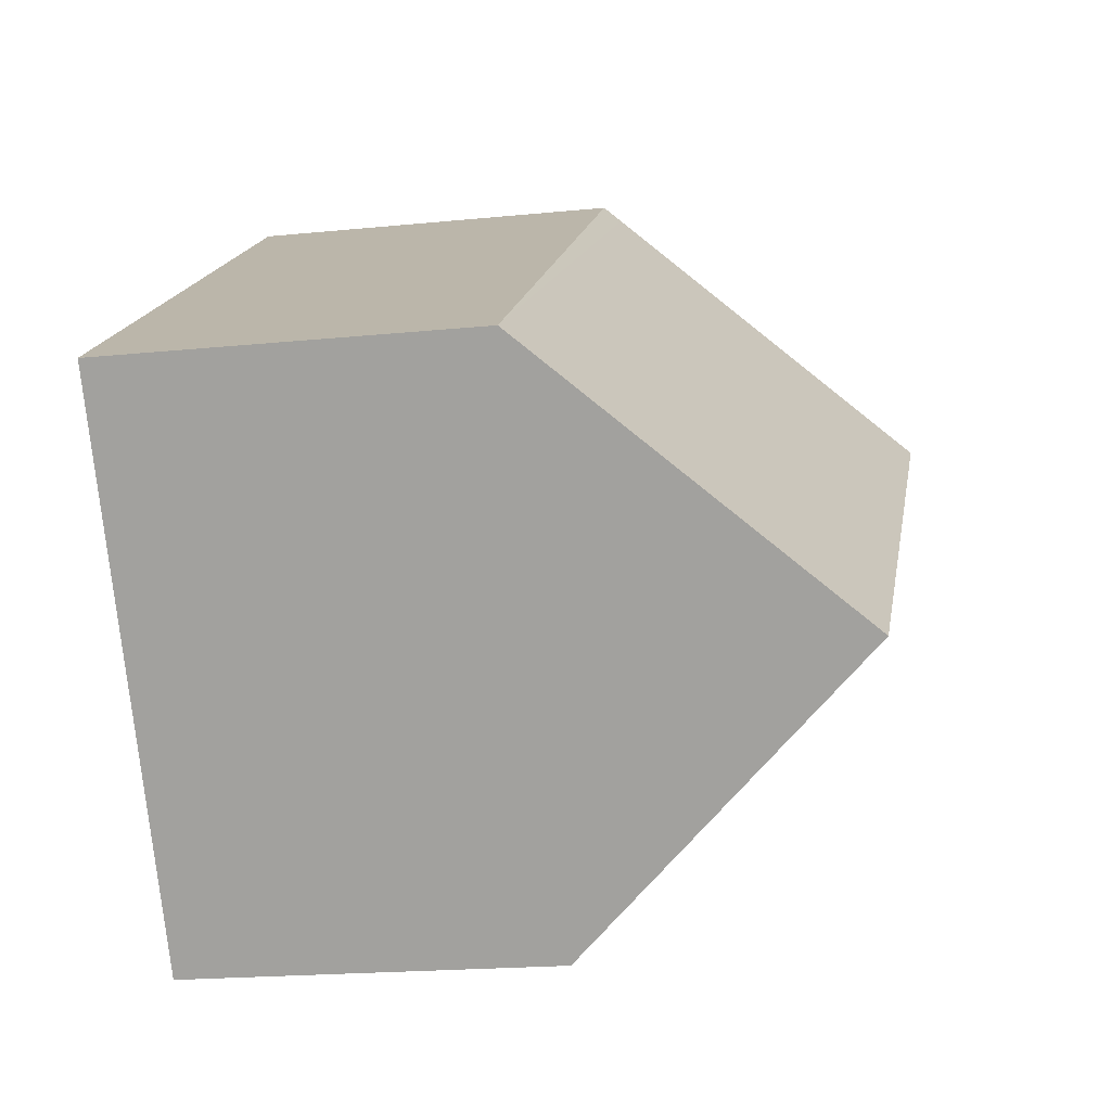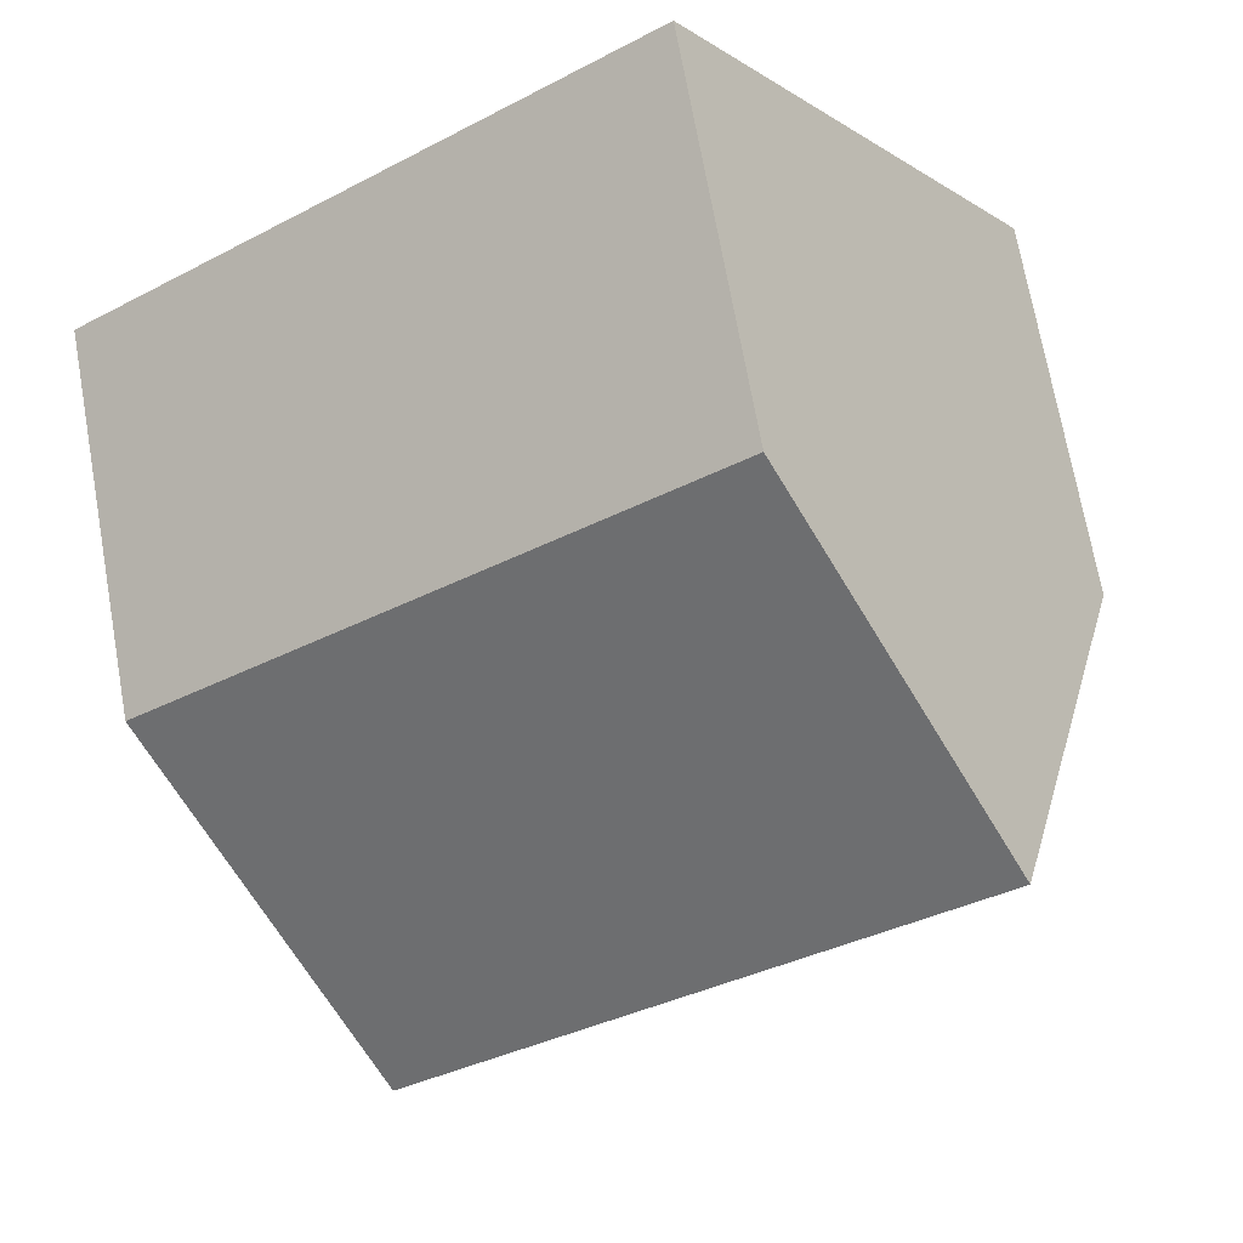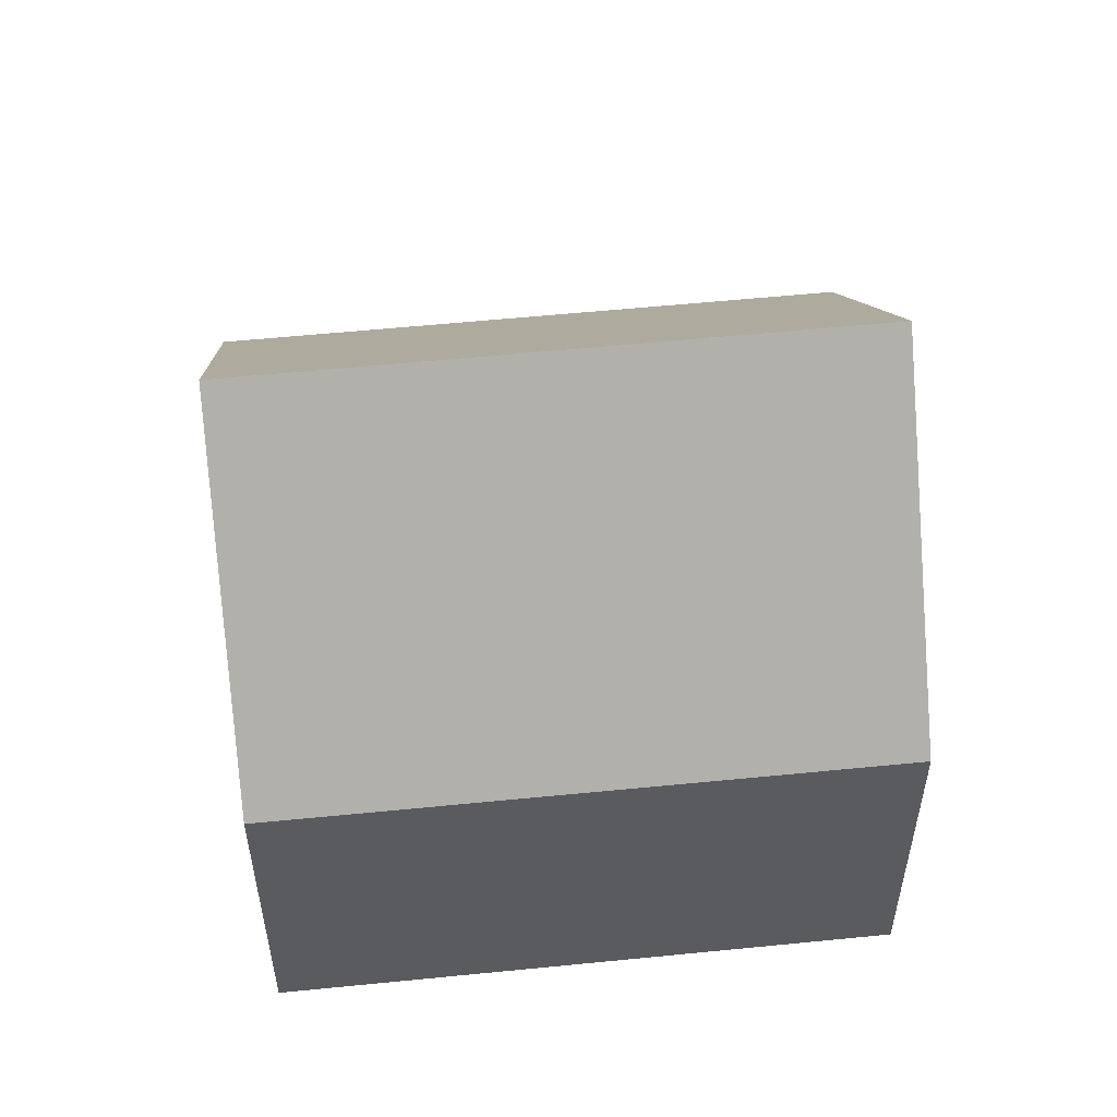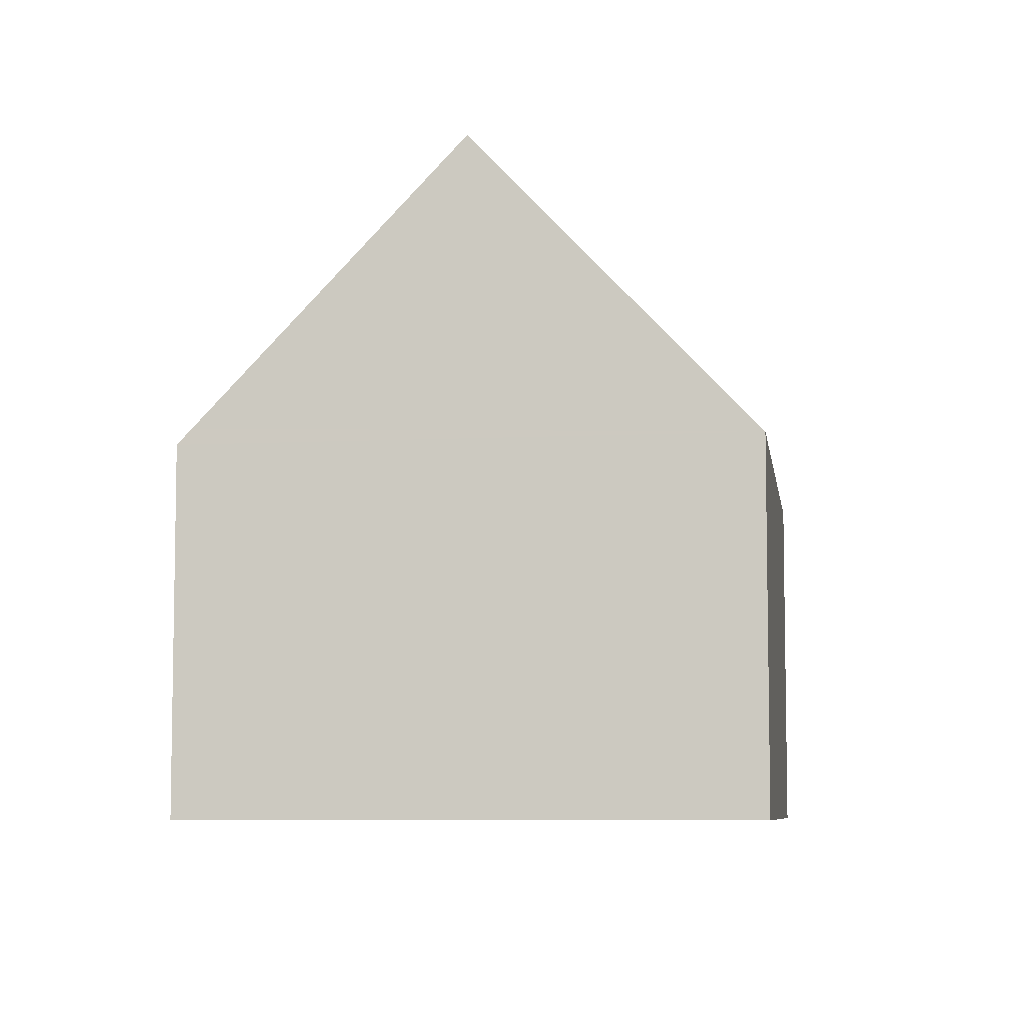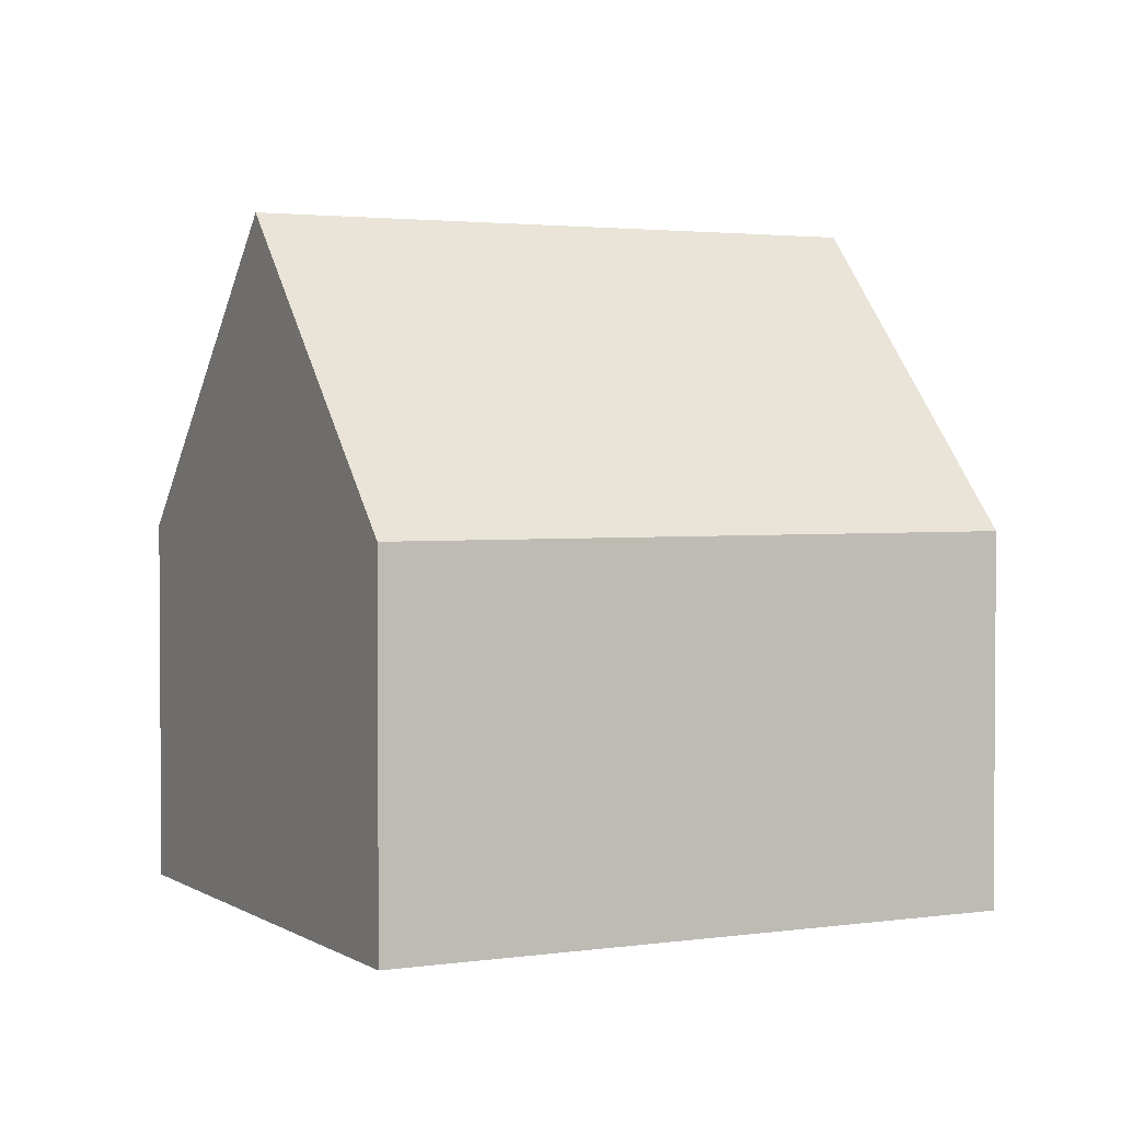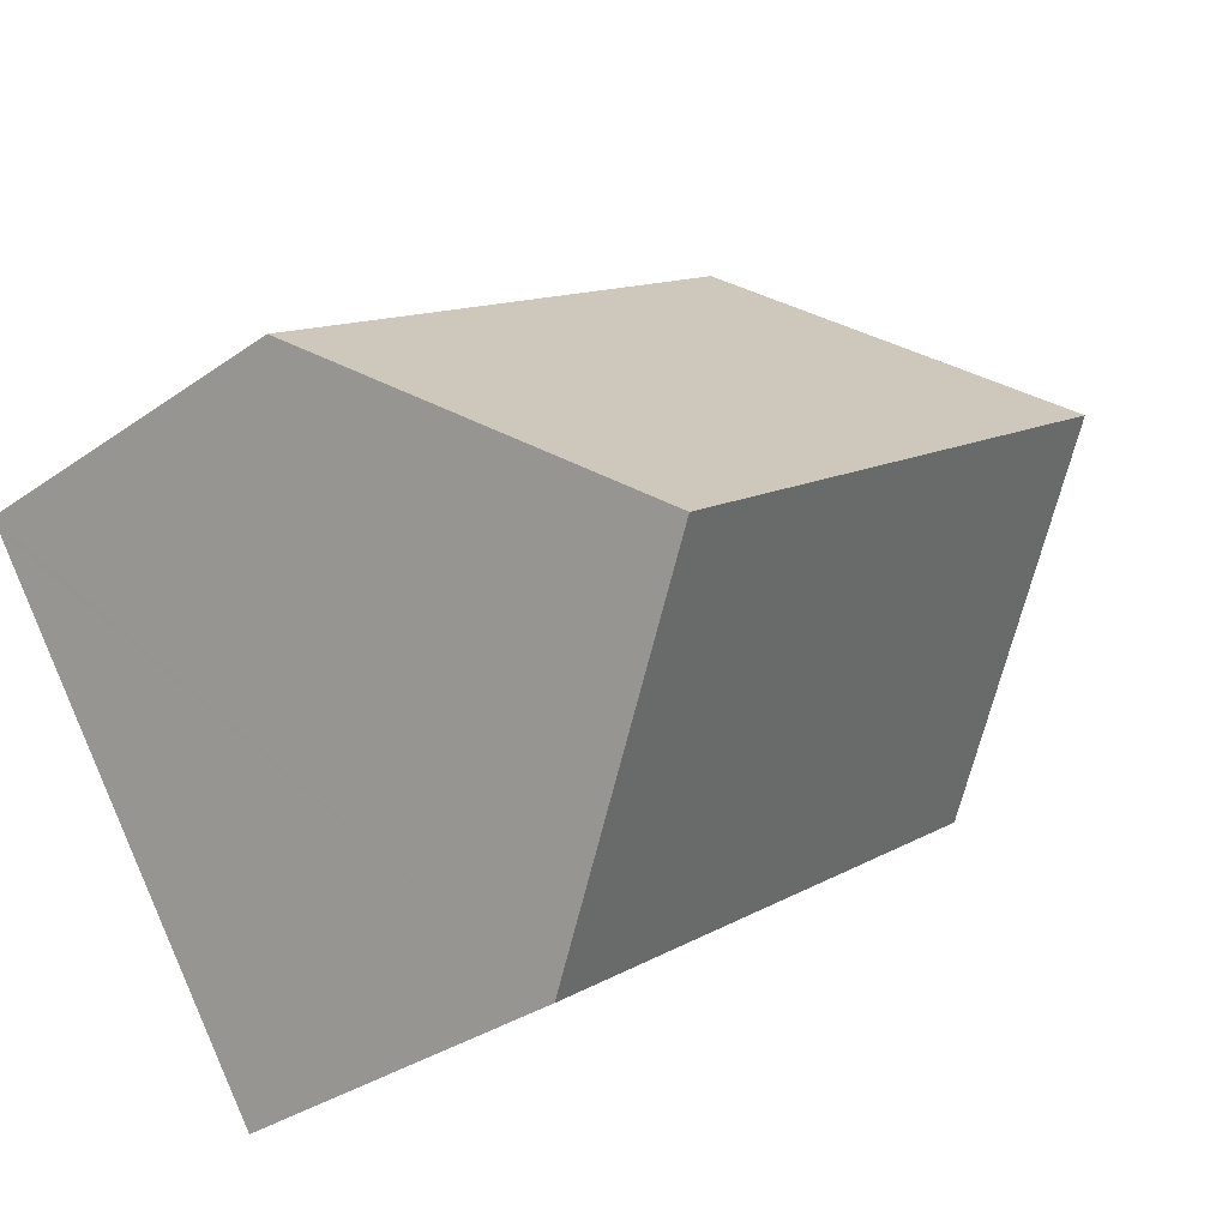
<metadata>
{"format":"obj","ext":"obj","renderer":"f3d","projection":"perspective","resolution":1024,"background":"white","views":[{"elev":-19.4,"azim":100.7,"up":"+Z"},{"elev":70.7,"azim":169.9,"up":"+Z"},{"elev":55.8,"azim":28.9,"up":"+Y"},{"elev":-7.0,"azim":132.8,"up":"+Y"},{"elev":2.4,"azim":-172.3,"up":"+Y"},{"elev":-32.9,"azim":134.2,"up":"+Z"}]}
</metadata>
<code>
v  0 7.867 4.817e-16
v  14.88 14.32 -2.866
v  11.35 7.867 -7.936
v  3.529 14.32 5.069
v  18.41 7.855 2.212
v  6.862 8.225 9.857
v  7.053 7.875 10.13
v  18.23 8.195 1.946
v  11.35 4.859e-16 -7.936
v  0 0 0
v  3.529 -3.104e-16 5.069
v  6.862 -6.036e-16 9.857
v  7.053 -6.203e-16 10.13
v  18.41 -1.354e-16 2.212
v  18.23 -1.192e-16 1.946
v  14.88 1.755e-16 -2.866
g defaultobject
f 1 2 3
f 2 1 4
f 5 6 7
f 6 5 4
f 4 5 8
f 4 8 2
f 9 1 3
f 1 9 10
f 10 4 1
f 4 10 6
f 6 10 11
f 6 11 12
f 6 12 7
f 7 12 13
f 13 5 7
f 5 13 14
f 8 3 2
f 3 8 5
f 3 5 14
f 3 14 15
f 3 15 16
f 3 16 9
f 9 15 10
f 15 9 16
f 12 14 13
f 14 12 11
f 14 11 10
f 14 10 15

</code>
